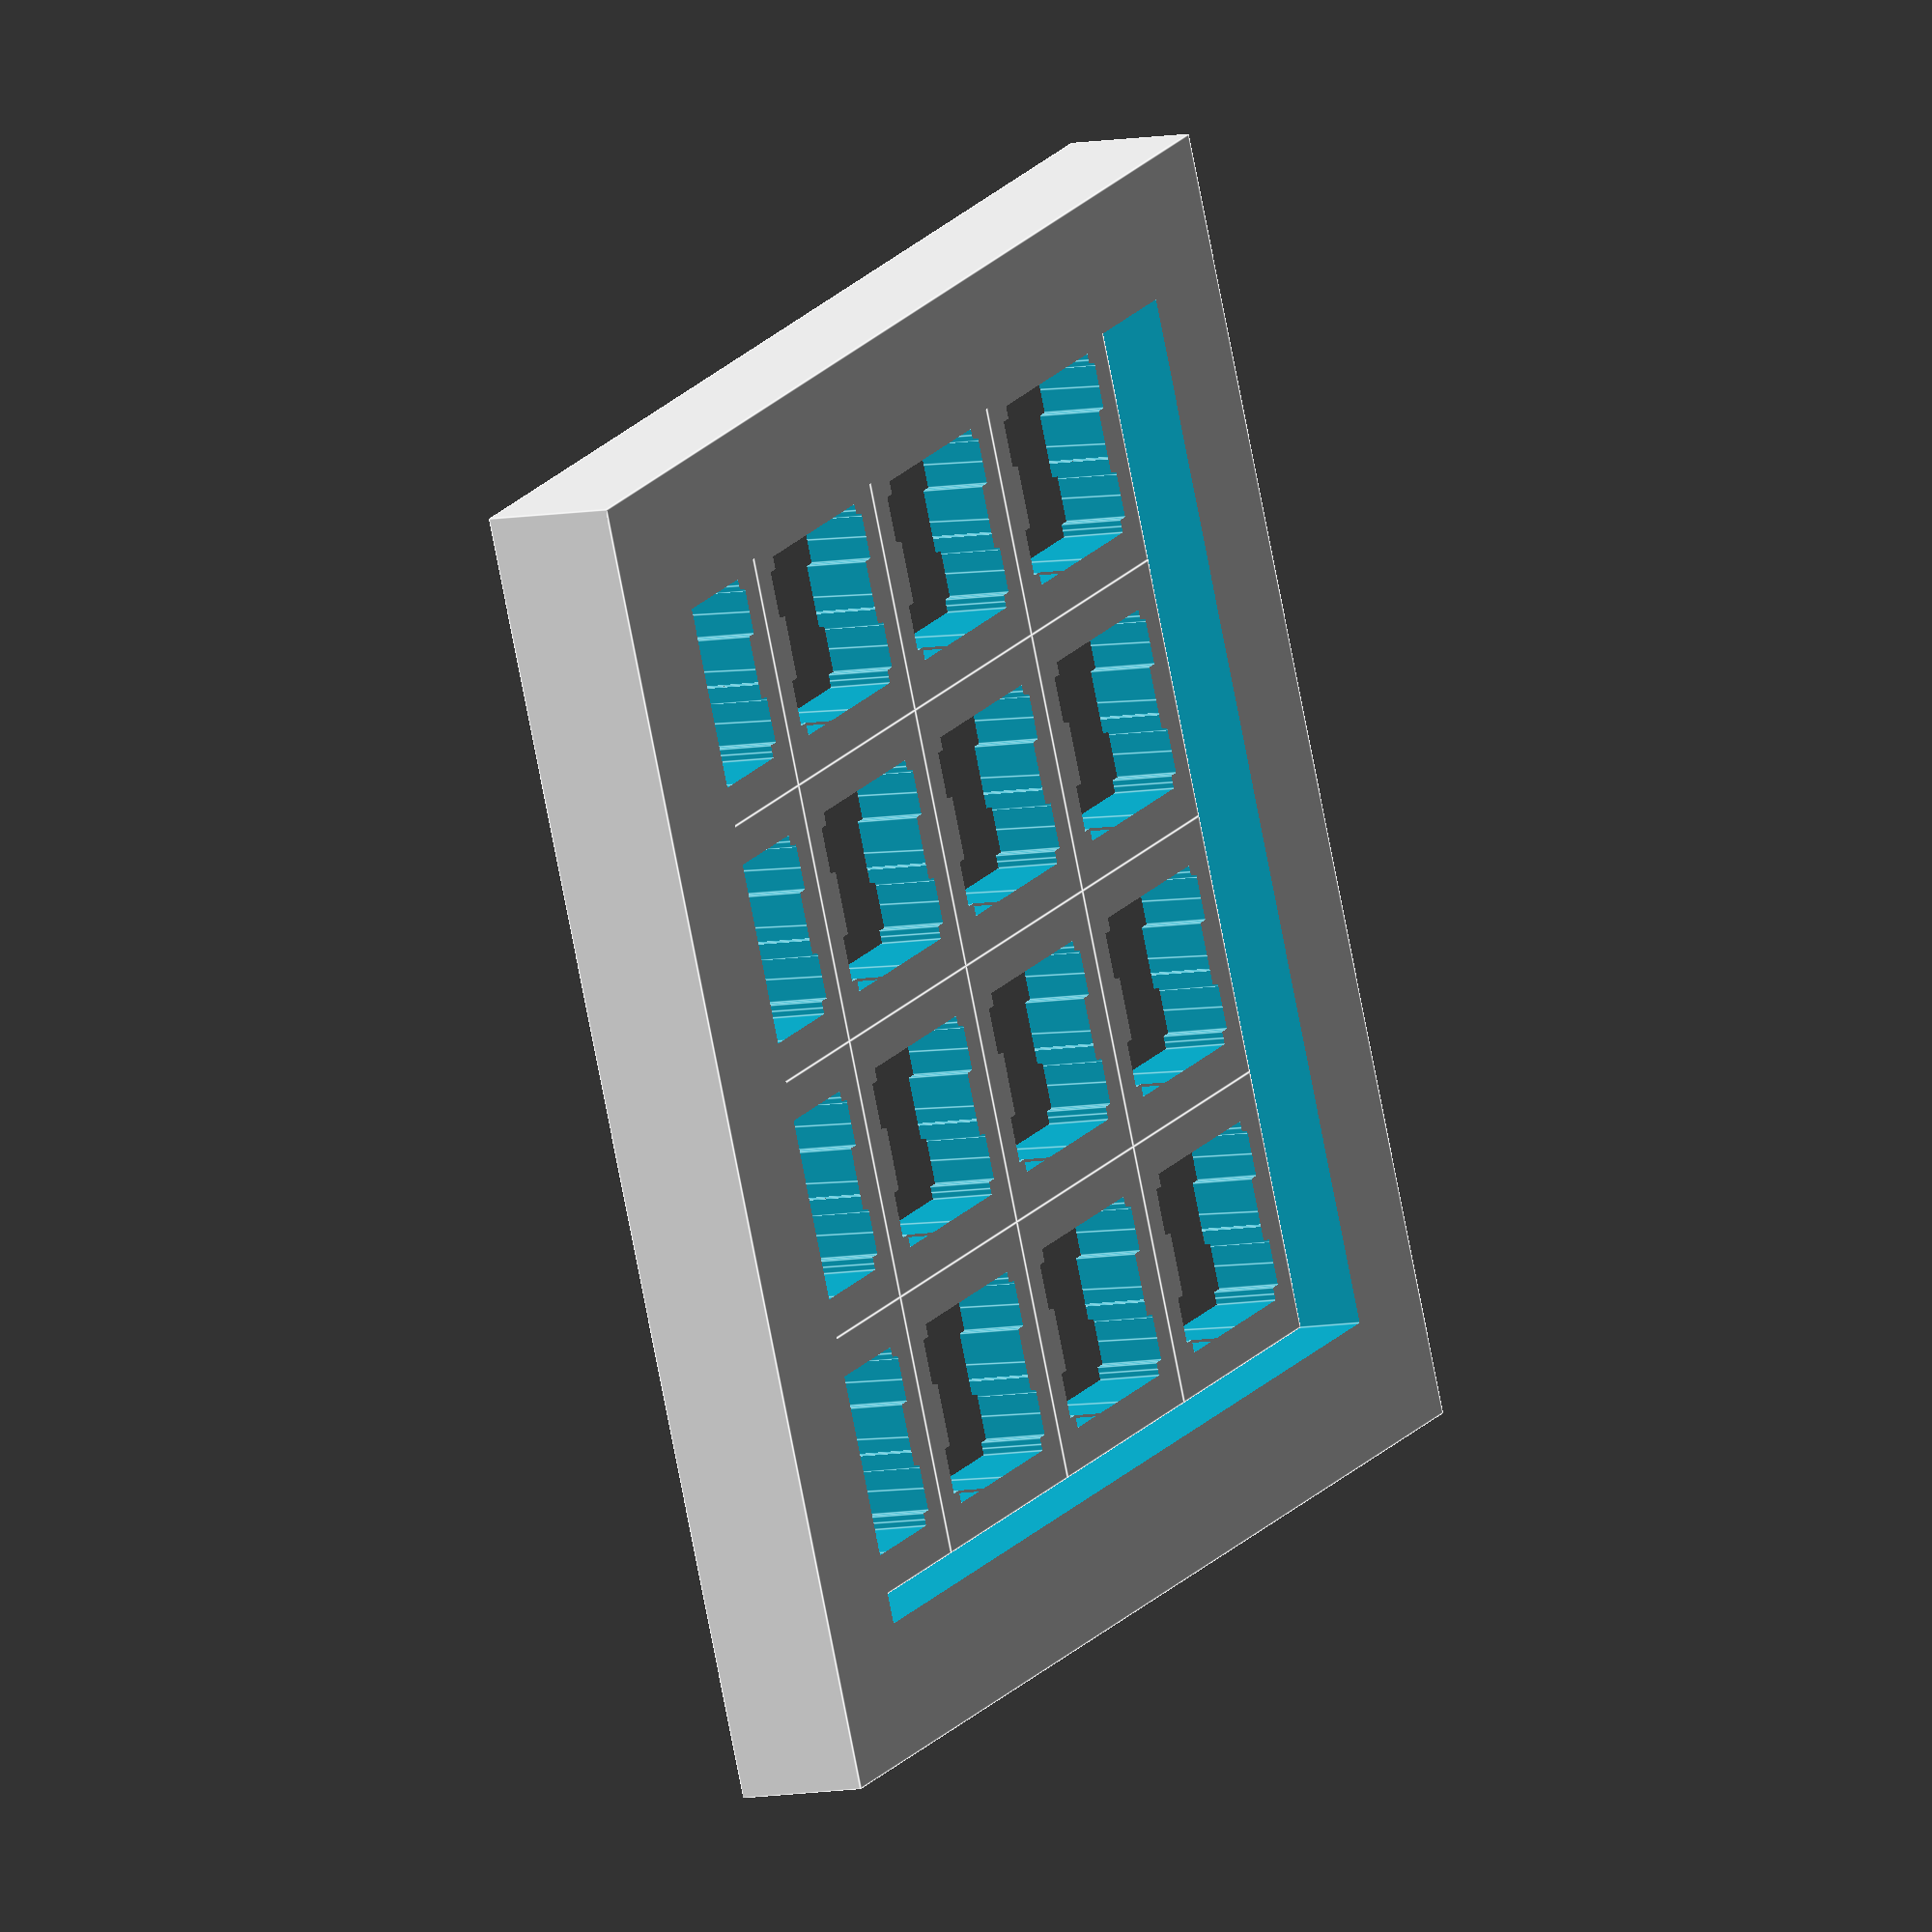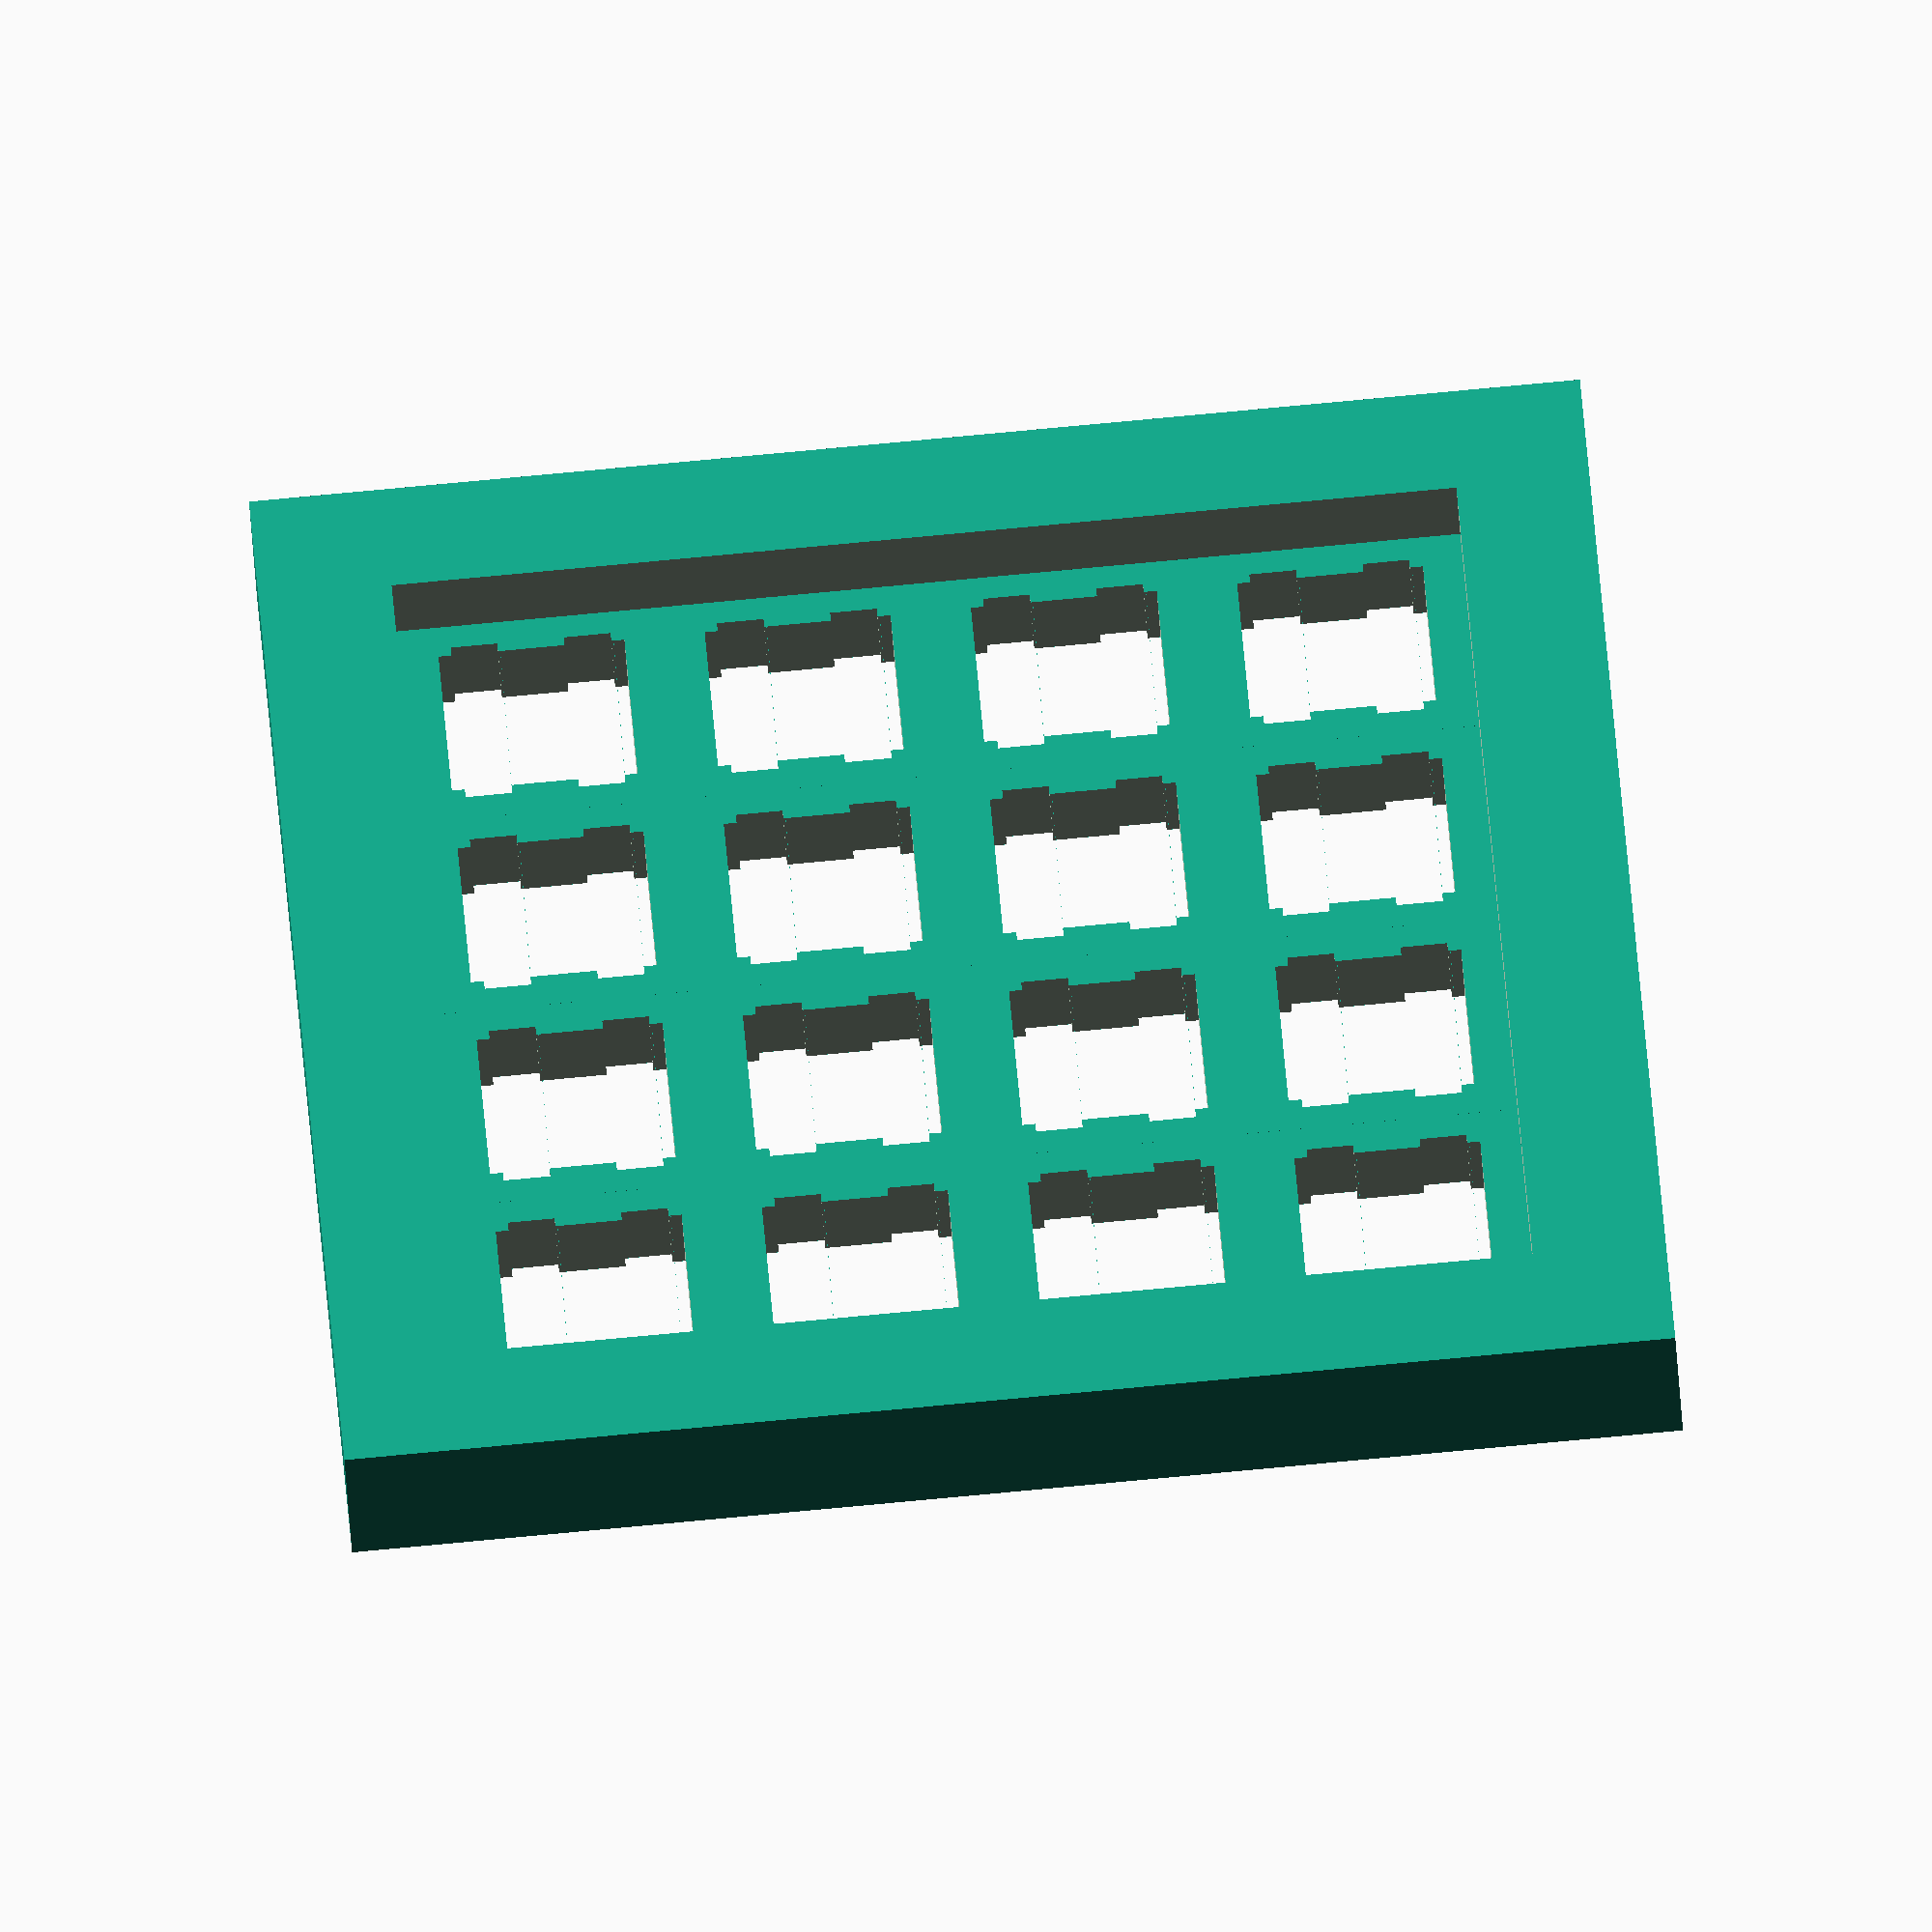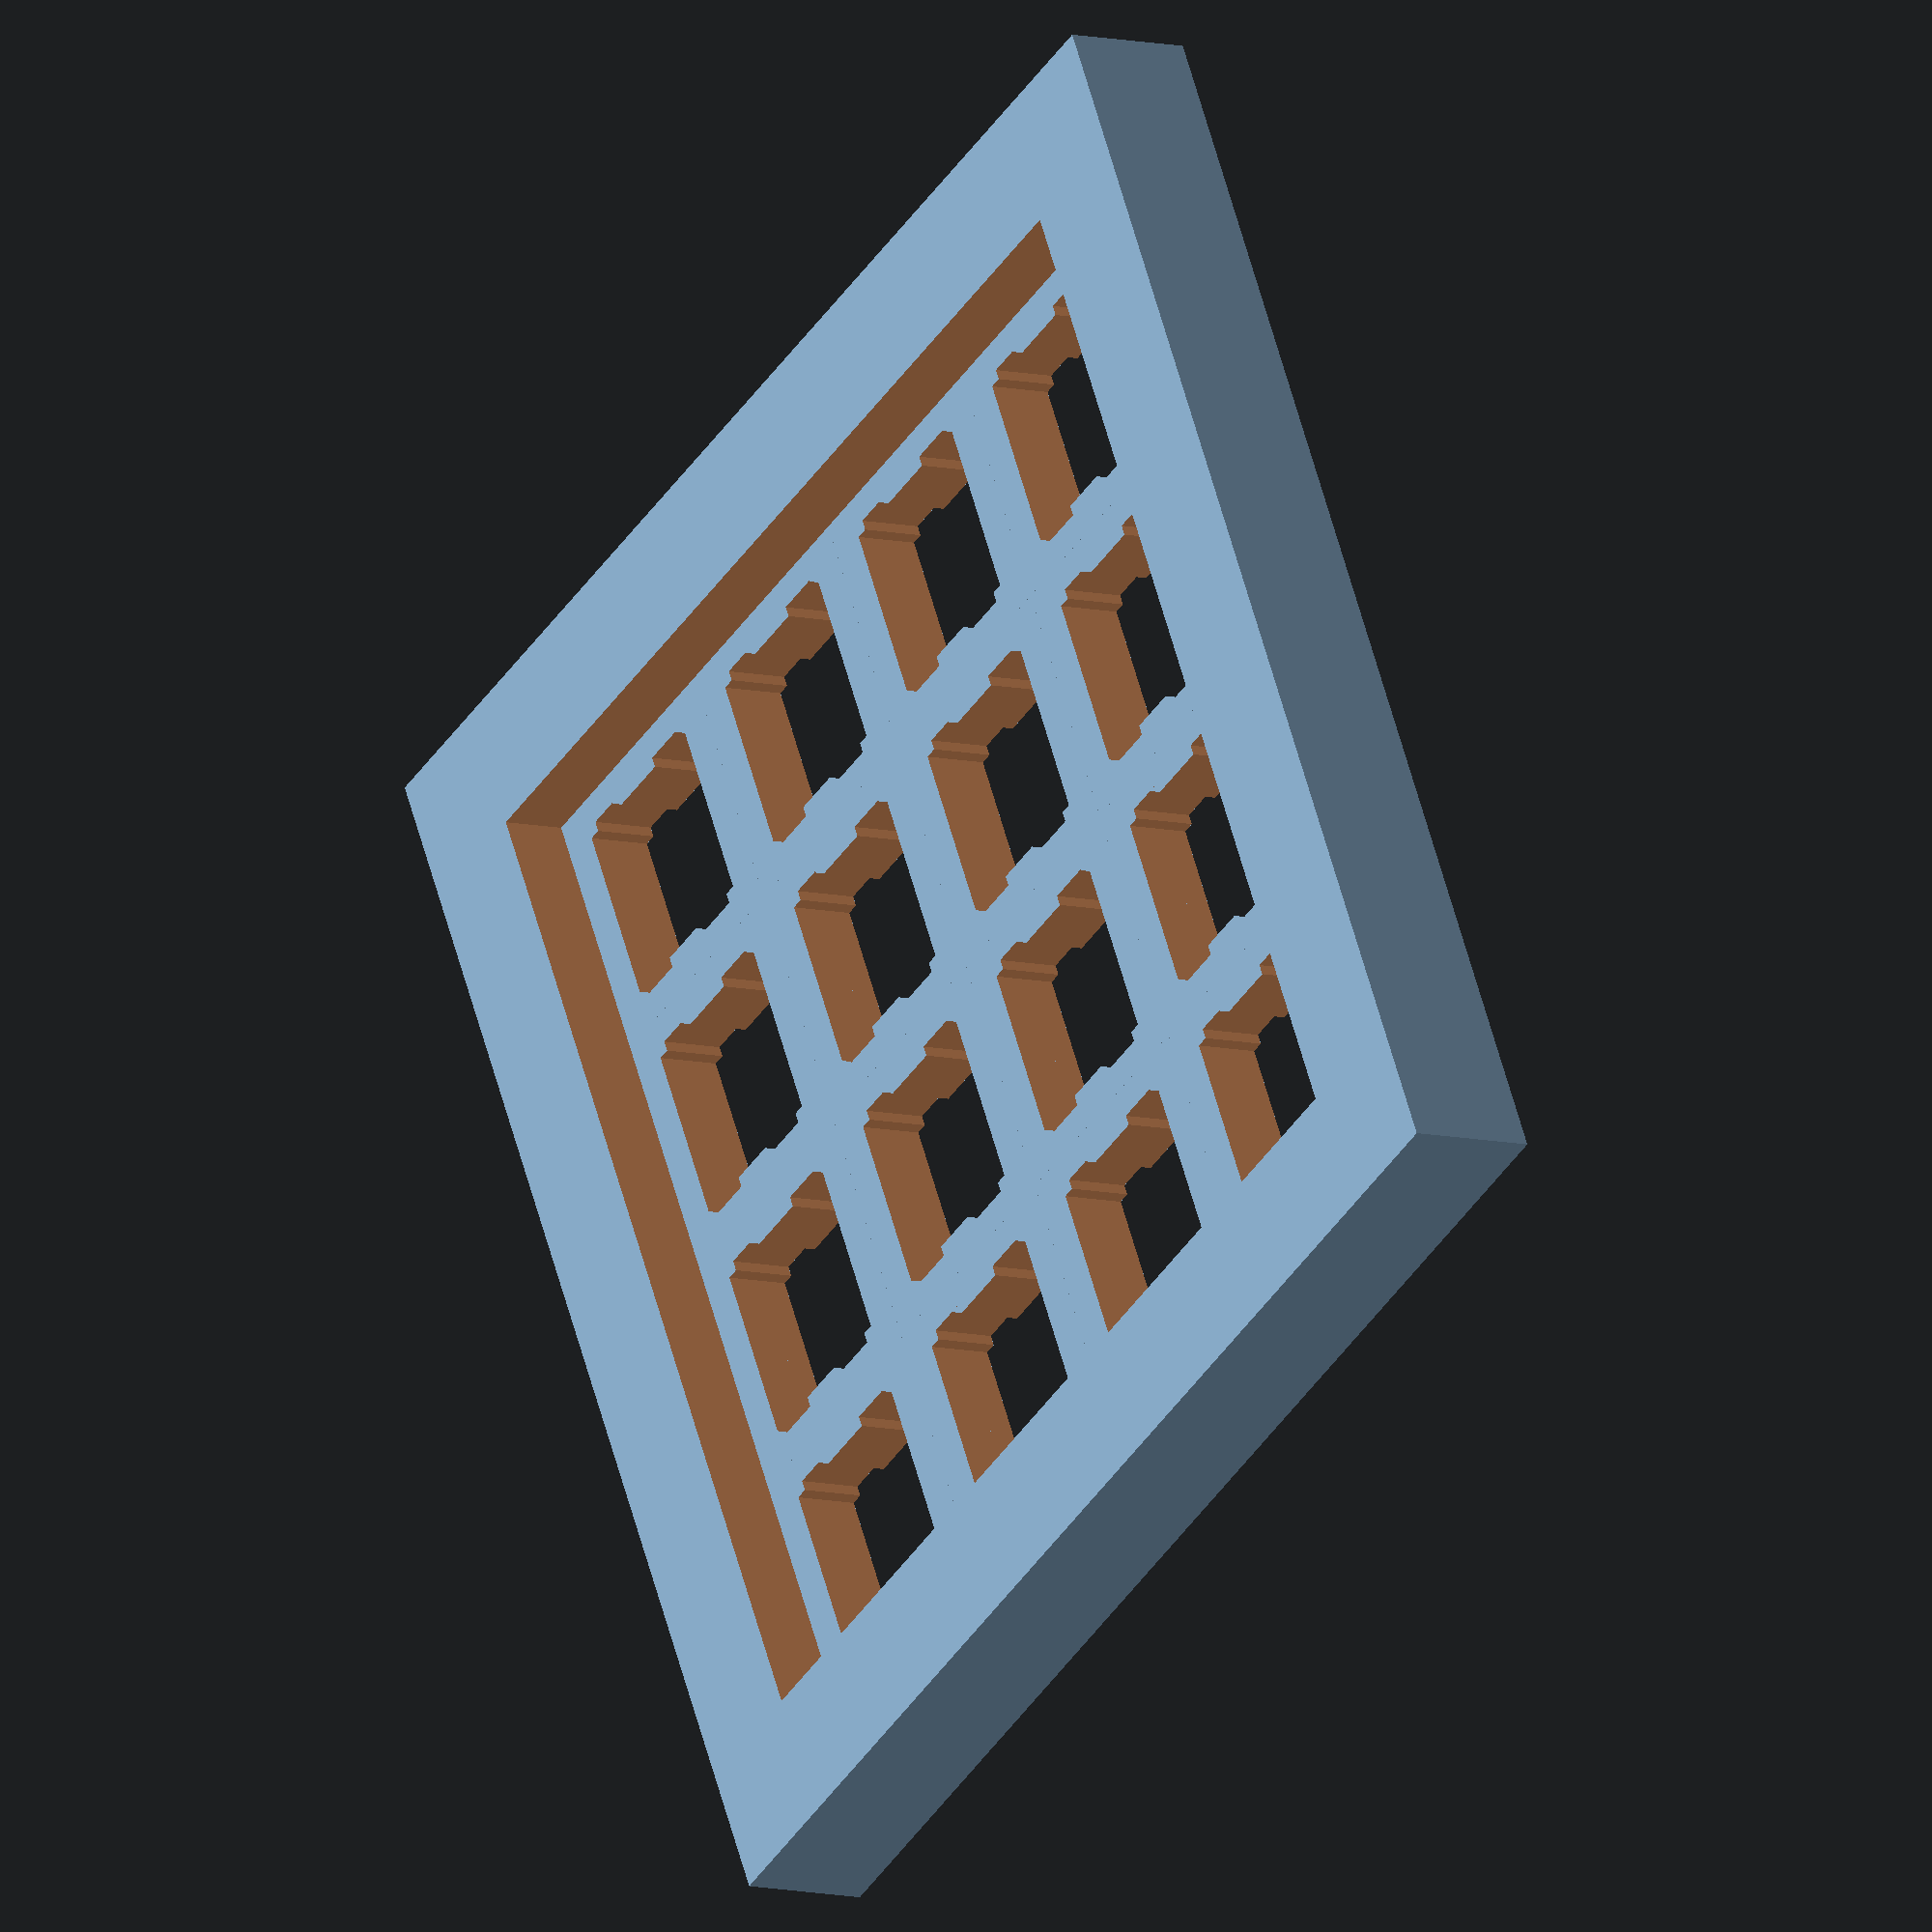
<openscad>
// This is an experiment in crazy.;
// Basically a hitbox, in the form factor of a rubiks cube.
// 1 unit = 1mm

// -*- mode: c -*-
/* All distances are in mm. */

$fn=2000;

module switch_hole(position, height=20) {
  // https://github.com/technomancy/atreus/blob/master/case/openscad/atreus_case.scad
  /* Cherry MX switch hole with the center at `position`. Sizes come
      from the ErgoDox design. */
  hole_size    = 13.97;
  notch_width  = 3.5001;
  notch_offset = 4.2545;
  notch_depth  = 0.8128;

  // Convert from 2d to 3d
  linear_extrude(height=height, center=true) {
    square([hole_size, hole_size], center=true);

    translate([0, notch_offset]) {
      square([hole_size+2*notch_depth, notch_width], center=true);
    }
    translate([0, -notch_offset]) {
      square([hole_size+2*notch_depth, notch_width], center=true);
    }  
  }   
};

switch_cutout_width = 20;
switch_cutout_height = 5;
module switch_cutout(position) {
    w = switch_cutout_width;
    h = switch_cutout_height;
  translate(position) {
    difference() {
      cube([w, w, h], true);
      switch_hole([0], height = 200);
    }
  }
}

module switch_with_border(){
  switch_cutout([0,0,2.5]);
  difference() {
    translate([0,0,5]) {
      cube([30,30,10], true);
    }
    translate([0,0,5]){
      cube([20, 20, 10], true);
    }
  }
}

offset = 0.5 * switch_cutout_width;
MAX_X = 3;
MAX_Y = 3;

// A blank side
module blank_plate(height_scalar=1){
  // NOTE: for screws, make them offset on each side.
  // E.g.:
  // Top side:    x0xxxx0x
  // Right side:  xx0xx0xx

  translate([-offset, -offset,0]){
    cube_w = (MAX_X + 2) * switch_cutout_width;
    cube([cube_w,cube_w, switch_cutout_height * height_scalar]);
  }
}

module key_layout() {

  // Flip it to make it easier to deal with
  {
    // Generate the keyslots
    for (x = [0:MAX_X]) {
        for (y = [0:MAX_Y]){
            // Draw the cutout
            new_x = x * switch_cutout_width + offset;
            new_y = y * switch_cutout_width + offset;
            switch_cutout([new_x,new_y,switch_cutout_height / 2]);
        }
    }

    // Create the border
    difference() {
      // This represents the border volume
      { 
        blank_plate(height_scalar=2);
      }

      // This represents the switches volume
      {
        cube_w = (MAX_X + 1) * switch_cutout_width;
        cube_h = 100;
        translate([0,0,-cube_h / 2]){
          cube([cube_w, cube_w, cube_h]);
        }
      }
    }  
  }
}

key_layout();

</openscad>
<views>
elev=8.2 azim=336.4 roll=298.4 proj=o view=edges
elev=43.8 azim=85.9 roll=3.3 proj=o view=solid
elev=8.6 azim=242.7 roll=55.8 proj=o view=wireframe
</views>
